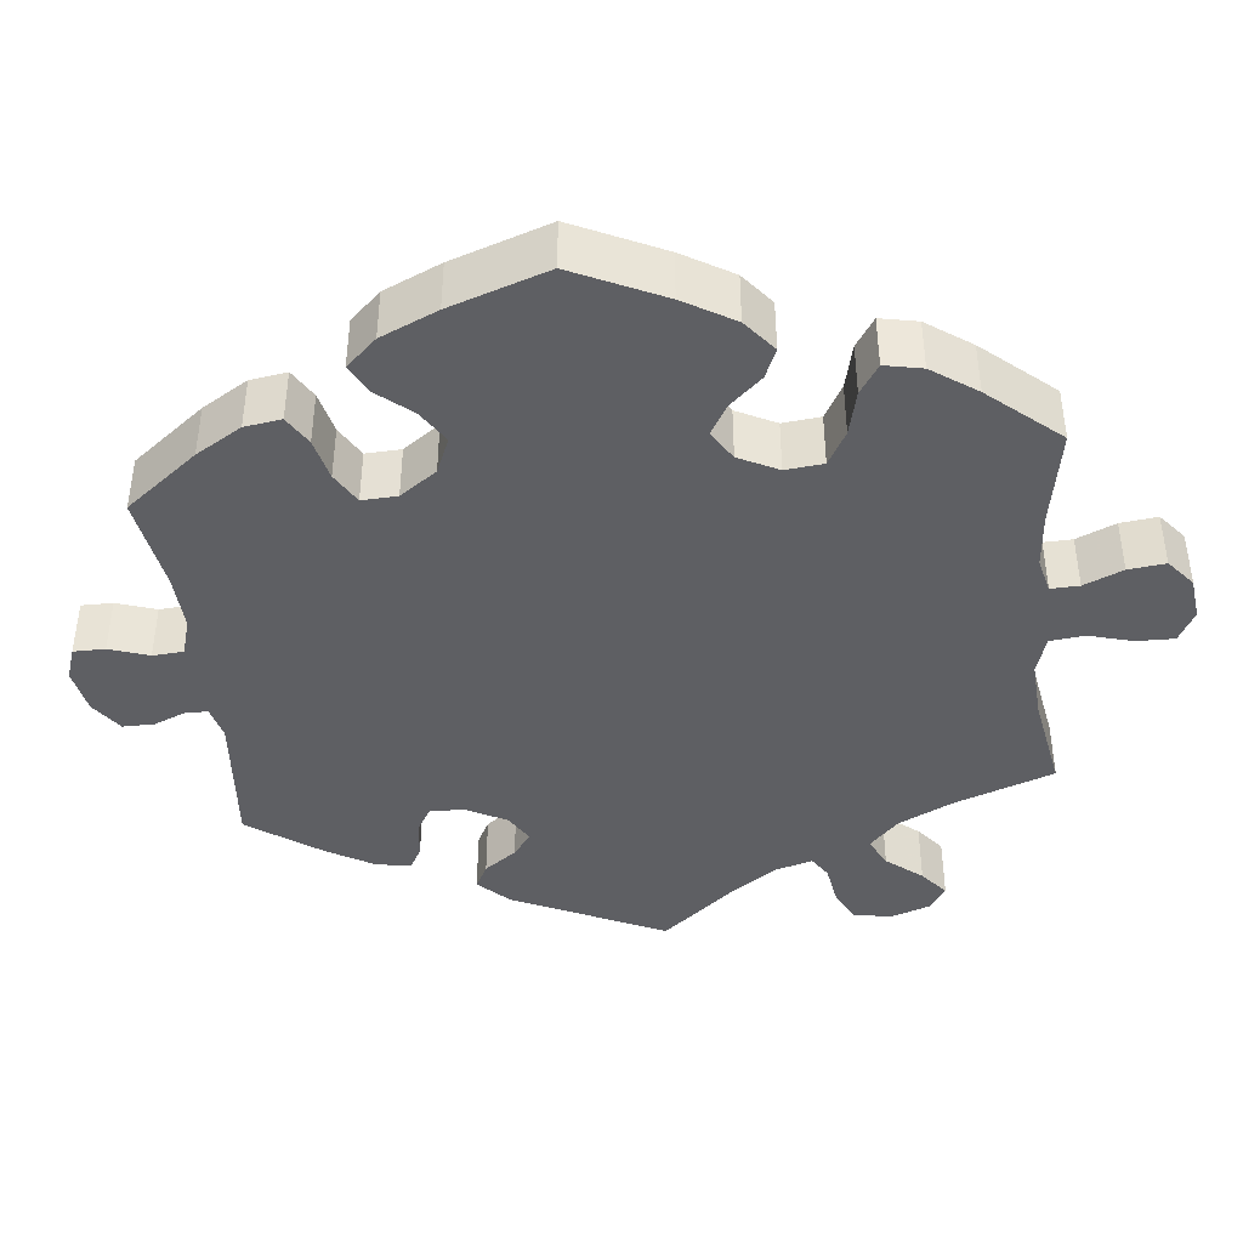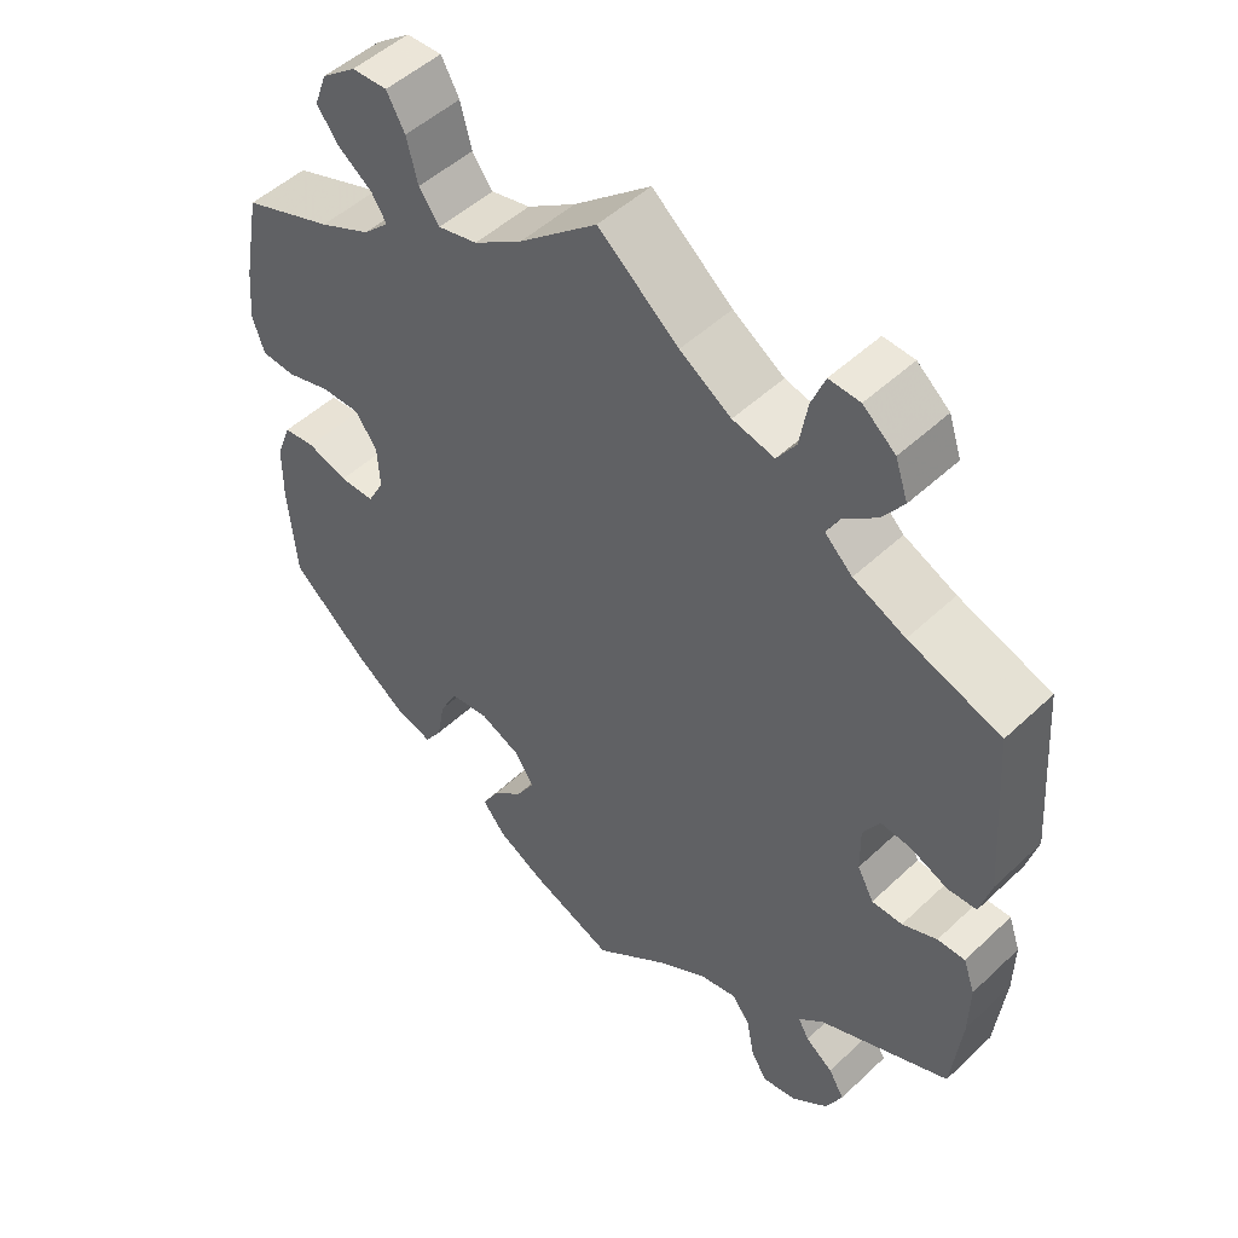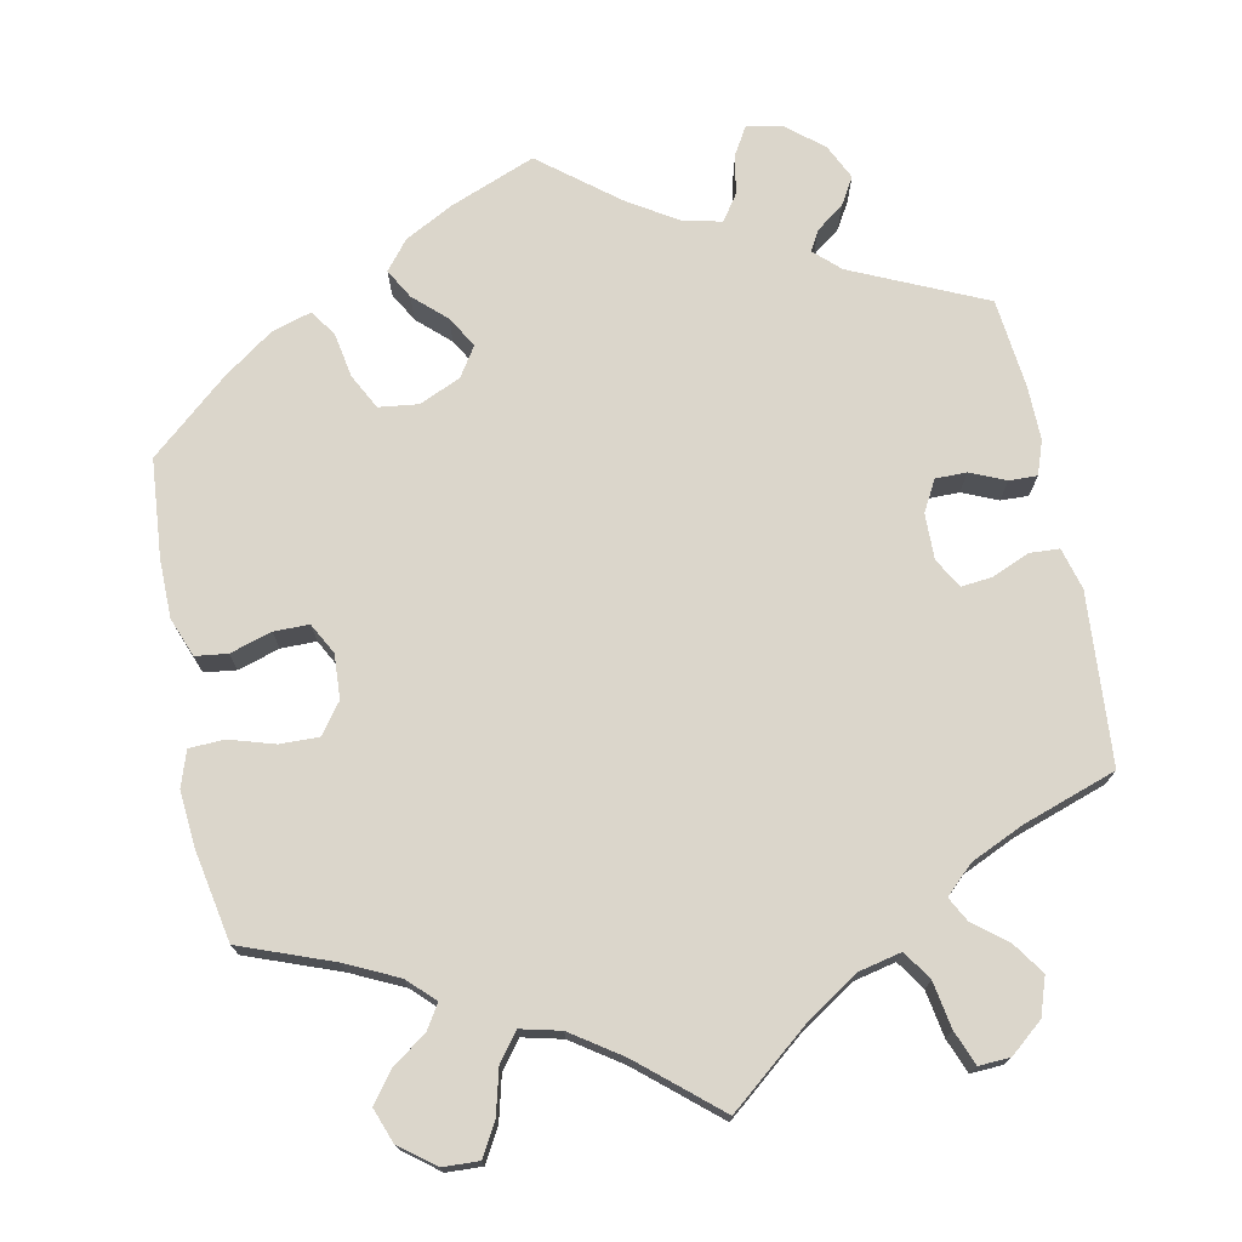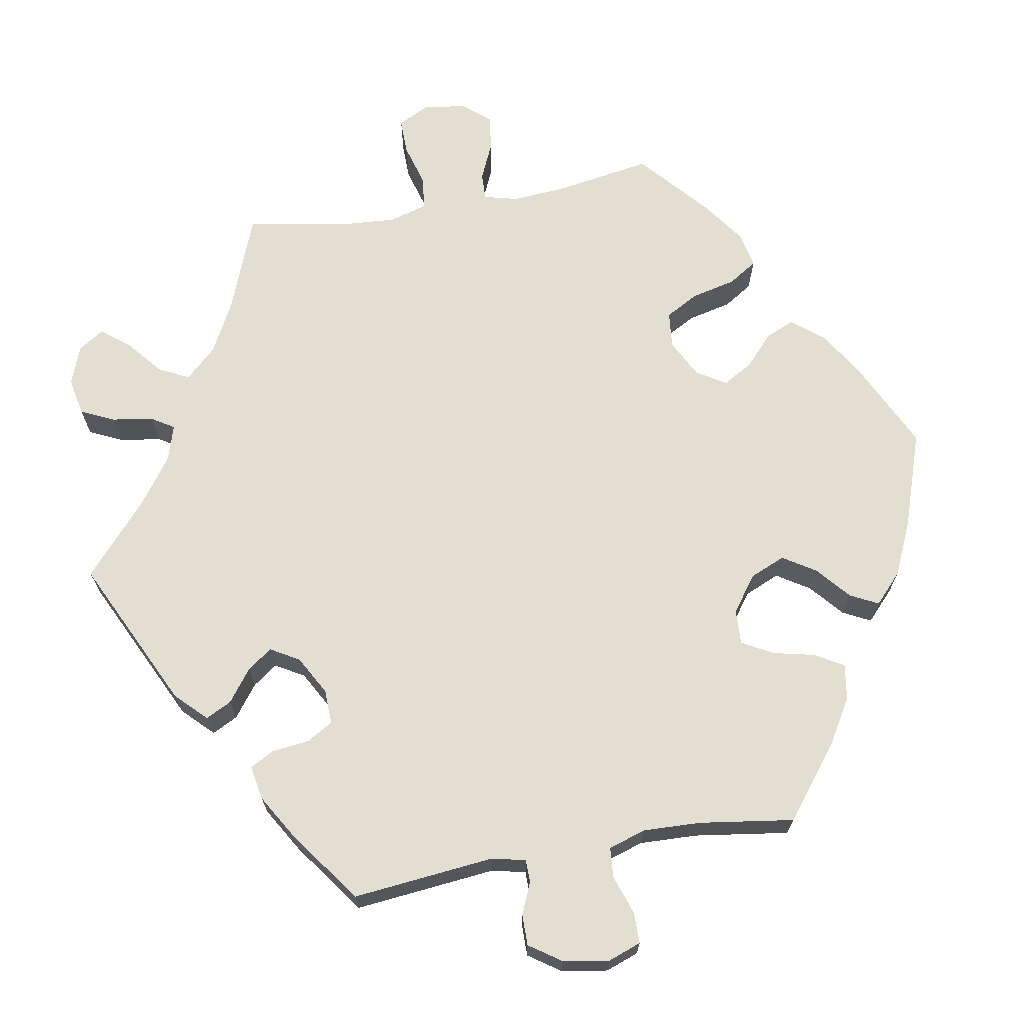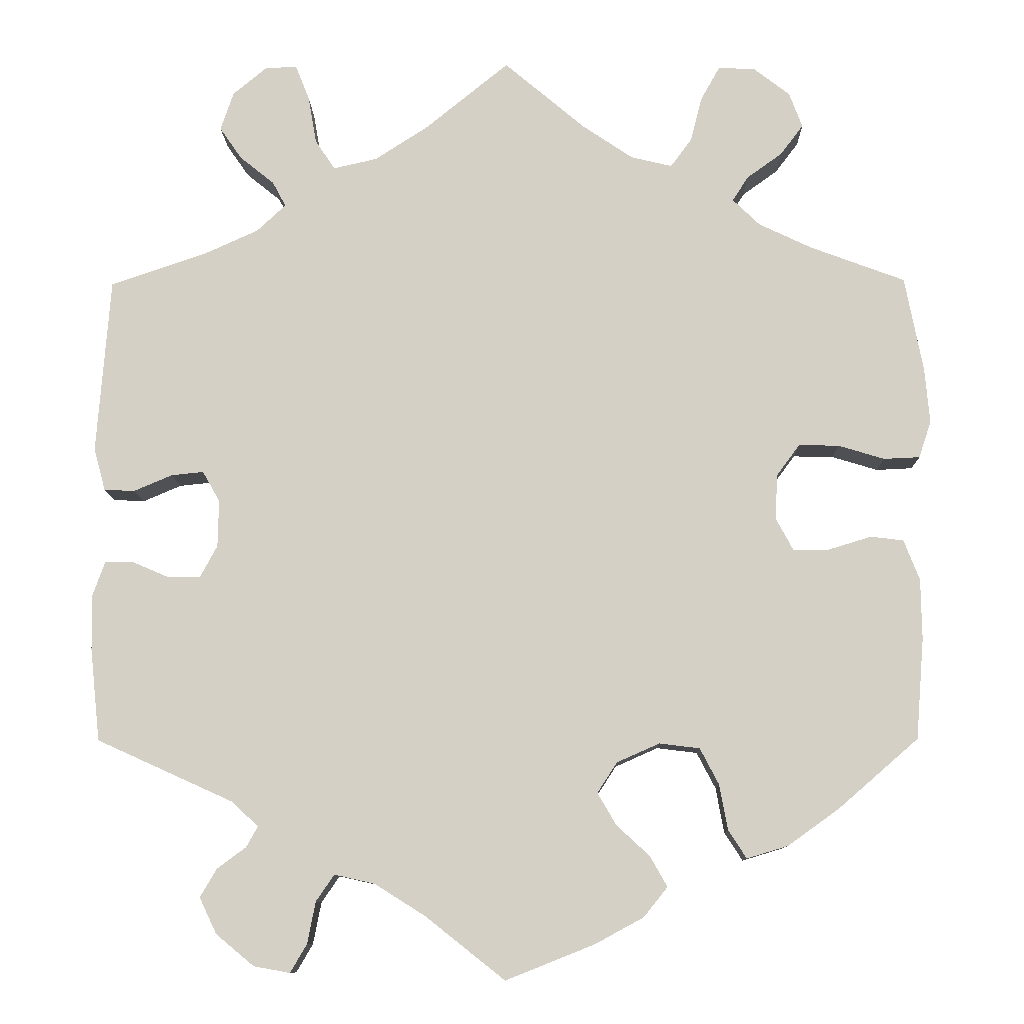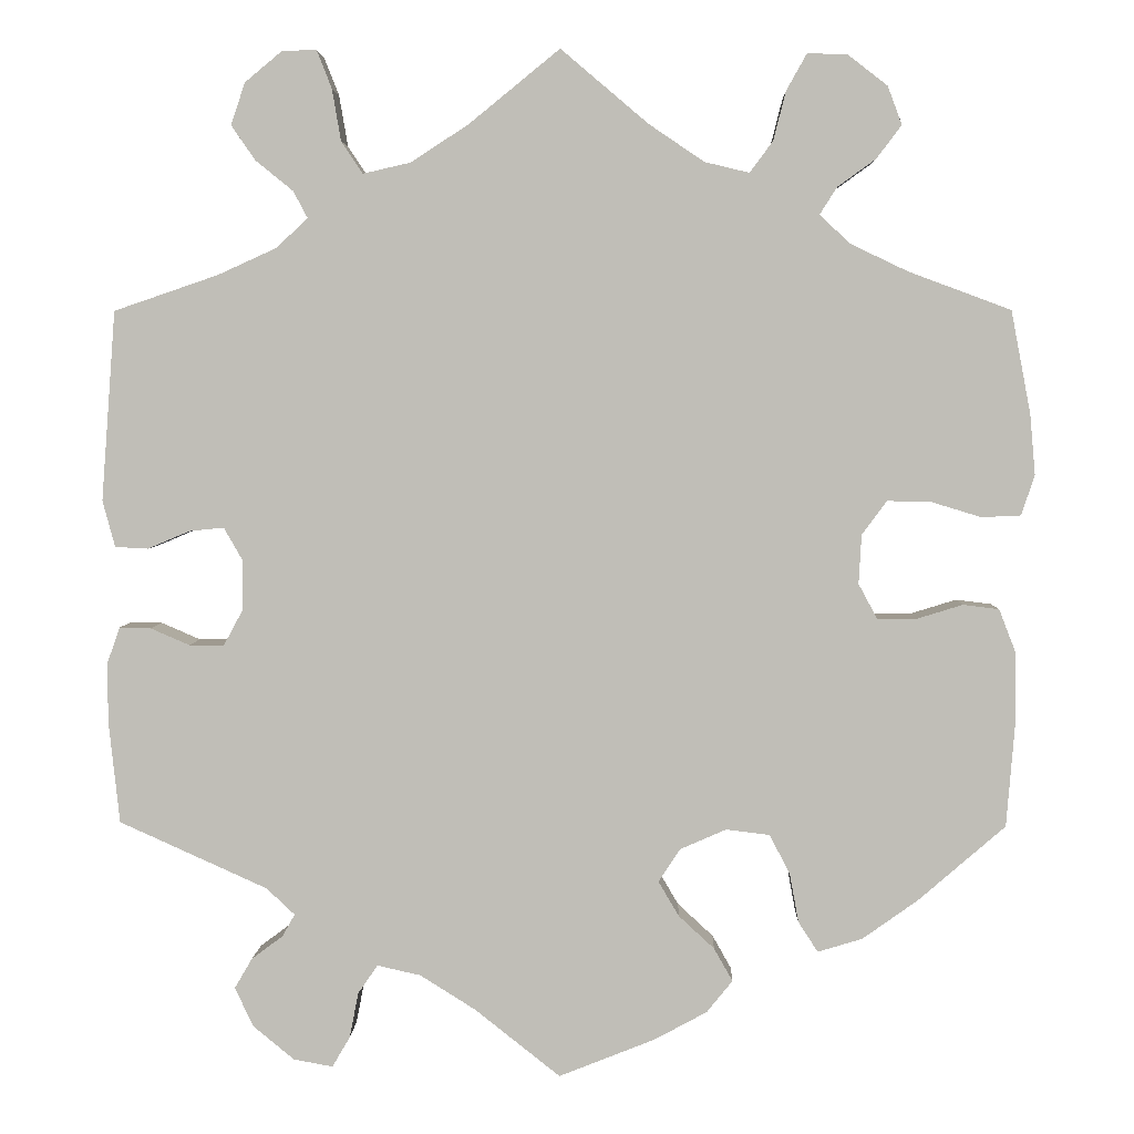
<metadata>
{"format":"obj","ext":"obj","renderer":"f3d","projection":"perspective","resolution":1024,"background":"white","views":[{"elev":-40.7,"azim":-114.0,"up":"+Y"},{"elev":50.2,"azim":44.2,"up":"+Z"},{"elev":73.5,"azim":-11.3,"up":"+Y"},{"elev":67.9,"azim":139.9,"up":"+Y"},{"elev":-10.3,"azim":-178.8,"up":"+Z"},{"elev":3.9,"azim":-178.3,"up":"+Z"}]}
</metadata>
<code>
v -0.386 0.07 0.332
v -0.321 0.07 0.363
v -0.288 0.07 0.395
v -0.307 0.07 0.425
v -0.35 0.07 0.456
v -0.378 0.07 0.493
v -0.362 0.07 0.536
v -0.318 0.07 0.57
v -0.273 0.07 0.572
v -0.25 0.07 0.531
v -0.236 0.07 0.476
v -0.21 0.07 0.441
v -0.16 0.07 0.453
v -0.098 0.07 0.495
v 0 0.07 0.578
v 0.102 0.07 0.495
v 0.167 0.07 0.453
v 0.22 0.07 0.441
v 0.244 0.07 0.477
v 0.254 0.07 0.535
v 0.271 0.07 0.578
v 0.31 0.07 0.576
v 0.351 0.07 0.542
v 0.367 0.07 0.495
v 0.34 0.07 0.456
v 0.298 0.07 0.422
v 0.282 0.07 0.392
v 0.317 0.07 0.359
v 0.383 0.07 0.329
v 0.5 0.07 0.289
v 0.516 0.07 0.076
v 0.502 0.07 0.024
v 0.465 0.07 0.022
v 0.418 0.07 0.042
v 0.379 0.07 0.046
v 0.358 0.07 0.009
v 0.359 0.07 -0.048
v 0.38 0.07 -0.087
v 0.419 0.07 -0.087
v 0.463 0.07 -0.068
v 0.498 0.07 -0.067
v 0.513 0.07 -0.109
v 0.512 0.07 -0.177
v 0.5 0.07 -0.289
v 0.334 0.07 -0.364
v 0.302 0.07 -0.394
v 0.316 0.07 -0.419
v 0.351 0.07 -0.445
v 0.371 0.07 -0.479
v 0.35 0.07 -0.523
v 0.304 0.07 -0.561
v 0.26 0.07 -0.569
v 0.24 0.07 -0.535
v 0.23 0.07 -0.484
v 0.208 0.07 -0.452
v 0.159 0.07 -0.463
v 0.097 0.07 -0.502
v 0.001 0.07 -0.578
v -0.107 0.07 -0.535
v -0.166 0.07 -0.503
v -0.195 0.07 -0.467
v -0.174 0.07 -0.43
v -0.134 0.07 -0.393
v -0.111 0.07 -0.354
v -0.135 0.07 -0.317
v -0.187 0.07 -0.294
v -0.236 0.07 -0.3
v -0.259 0.07 -0.344
v -0.269 0.07 -0.399
v -0.291 0.07 -0.433
v -0.341 0.07 -0.418
v -0.404 0.07 -0.373
v -0.501 0.07 -0.289
v -0.511 0.07 -0.166
v -0.51 0.07 -0.093
v -0.491 0.07 -0.044
v -0.451 0.07 -0.039
v -0.399 0.07 -0.055
v -0.355 0.07 -0.055
v -0.334 0.07 -0.016
v -0.337 0.07 0.039
v -0.365 0.07 0.077
v -0.414 0.07 0.076
v -0.47 0.07 0.059
v -0.514 0.07 0.061
v -0.529 0.07 0.106
v -0.523 0.07 0.174
v -0.501 0.07 0.289
v -0.386 0 0.332
v -0.321 0 0.363
v -0.288 0 0.395
v -0.307 0 0.425
v -0.35 0 0.456
v -0.378 0 0.493
v -0.362 0 0.536
v -0.318 0 0.57
v -0.273 0 0.572
v -0.25 0 0.531
v -0.236 0 0.476
v -0.21 0 0.441
v -0.16 0 0.453
v -0.098 0 0.495
v 0 0 0.578
v 0.102 0 0.495
v 0.167 0 0.453
v 0.22 0 0.441
v 0.244 0 0.477
v 0.254 0 0.535
v 0.271 0 0.578
v 0.31 0 0.576
v 0.351 0 0.542
v 0.367 0 0.495
v 0.34 0 0.456
v 0.298 0 0.422
v 0.282 0 0.392
v 0.317 0 0.359
v 0.383 0 0.329
v 0.5 0 0.289
v 0.516 0 0.076
v 0.502 0 0.024
v 0.465 0 0.022
v 0.418 0 0.042
v 0.379 0 0.046
v 0.358 0 0.009
v 0.359 0 -0.048
v 0.38 0 -0.087
v 0.419 0 -0.087
v 0.463 0 -0.068
v 0.498 0 -0.067
v 0.513 0 -0.109
v 0.512 0 -0.177
v 0.5 0 -0.289
v 0.334 0 -0.364
v 0.302 0 -0.394
v 0.316 0 -0.419
v 0.351 0 -0.445
v 0.371 0 -0.479
v 0.35 0 -0.523
v 0.304 0 -0.561
v 0.26 0 -0.569
v 0.24 0 -0.535
v 0.23 0 -0.484
v 0.208 0 -0.452
v 0.159 0 -0.463
v 0.097 0 -0.502
v 0.001 0 -0.578
v -0.107 0 -0.535
v -0.166 0 -0.503
v -0.195 0 -0.467
v -0.174 0 -0.43
v -0.134 0 -0.393
v -0.111 0 -0.354
v -0.135 0 -0.317
v -0.187 0 -0.294
v -0.236 0 -0.3
v -0.259 0 -0.344
v -0.269 0 -0.399
v -0.291 0 -0.433
v -0.341 0 -0.418
v -0.404 0 -0.373
v -0.501 0 -0.289
v -0.511 0 -0.166
v -0.51 0 -0.093
v -0.491 0 -0.044
v -0.451 0 -0.039
v -0.399 0 -0.055
v -0.355 0 -0.055
v -0.334 0 -0.016
v -0.337 0 0.039
v -0.365 0 0.077
v -0.414 0 0.076
v -0.47 0 0.059
v -0.514 0 0.061
v -0.529 0 0.106
v -0.523 0 0.174
v -0.501 0 0.289
f 87 88 1
f 86 87 1 2
f 83 84 85 86
f 82 83 86 2
f 81 82 2 3
f 80 81 3
f 75 76 77 78
f 75 78 79
f 74 75 79
f 73 74 79
f 72 73 79
f 71 72 79 80
f 68 69 70 71
f 67 68 71 80
f 60 61 62 63
f 60 63 64
f 57 58 59 60
f 56 57 60 64
f 55 56 64 65
f 51 52 53 54
f 51 54 55
f 50 51 55
f 47 48 49 50
f 46 47 50 55
f 45 46 55 65
f 39 40 41 42
f 38 39 42 43
f 31 32 33 34
f 29 30 31 34
f 28 29 34 35
f 27 28 35 36
f 23 24 25 26
f 23 26 27
f 22 23 27
f 19 20 21 22
f 19 22 27
f 18 19 27 36
f 14 15 16
f 13 14 16 17
f 12 13 17 18
f 8 9 10 11
f 8 11 12
f 7 8 12
f 4 5 6 7
f 3 4 7 12
f 66 67 80 3
f 38 43 44 45
f 37 38 45 65
f 36 37 65 66
f 18 36 66
f 3 12 18 66
f 89 176 175
f 90 89 175 174
f 174 173 172 171
f 90 174 171 170
f 91 90 170 169
f 91 169 168
f 166 165 164 163
f 167 166 163
f 167 163 162
f 167 162 161
f 167 161 160
f 168 167 160 159
f 159 158 157 156
f 168 159 156 155
f 151 150 149 148
f 152 151 148
f 148 147 146 145
f 152 148 145 144
f 153 152 144 143
f 142 141 140 139
f 143 142 139
f 143 139 138
f 138 137 136 135
f 143 138 135 134
f 153 143 134 133
f 130 129 128 127
f 131 130 127 126
f 122 121 120 119
f 122 119 118 117
f 123 122 117 116
f 124 123 116 115
f 114 113 112 111
f 115 114 111
f 115 111 110
f 110 109 108 107
f 115 110 107
f 124 115 107 106
f 104 103 102
f 105 104 102 101
f 106 105 101 100
f 99 98 97 96
f 100 99 96
f 100 96 95
f 95 94 93 92
f 100 95 92 91
f 91 168 155 154
f 133 132 131 126
f 153 133 126 125
f 154 153 125 124
f 154 124 106
f 154 106 100 91
f 1 89 90 2
f 2 90 91 3
f 3 91 92 4
f 4 92 93 5
f 5 93 94 6
f 6 94 95 7
f 7 95 96 8
f 8 96 97 9
f 9 97 98 10
f 10 98 99 11
f 11 99 100 12
f 12 100 101 13
f 13 101 102 14
f 14 102 103 15
f 15 103 104 16
f 16 104 105 17
f 17 105 106 18
f 18 106 107 19
f 19 107 108 20
f 20 108 109 21
f 21 109 110 22
f 22 110 111 23
f 23 111 112 24
f 24 112 113 25
f 25 113 114 26
f 26 114 115 27
f 27 115 116 28
f 28 116 117 29
f 29 117 118 30
f 30 118 119 31
f 31 119 120 32
f 32 120 121 33
f 33 121 122 34
f 34 122 123 35
f 35 123 124 36
f 36 124 125 37
f 37 125 126 38
f 38 126 127 39
f 39 127 128 40
f 40 128 129 41
f 41 129 130 42
f 42 130 131 43
f 43 131 132 44
f 44 132 133 45
f 45 133 134 46
f 46 134 135 47
f 47 135 136 48
f 48 136 137 49
f 49 137 138 50
f 50 138 139 51
f 51 139 140 52
f 52 140 141 53
f 53 141 142 54
f 54 142 143 55
f 55 143 144 56
f 56 144 145 57
f 57 145 146 58
f 58 146 147 59
f 59 147 148 60
f 60 148 149 61
f 61 149 150 62
f 62 150 151 63
f 63 151 152 64
f 64 152 153 65
f 65 153 154 66
f 66 154 155 67
f 67 155 156 68
f 68 156 157 69
f 69 157 158 70
f 70 158 159 71
f 71 159 160 72
f 72 160 161 73
f 73 161 162 74
f 74 162 163 75
f 75 163 164 76
f 76 164 165 77
f 77 165 166 78
f 78 166 167 79
f 79 167 168 80
f 80 168 169 81
f 81 169 170 82
f 82 170 171 83
f 83 171 172 84
f 84 172 173 85
f 85 173 174 86
f 86 174 175 87
f 87 175 176 88
f 88 176 89 1

</code>
